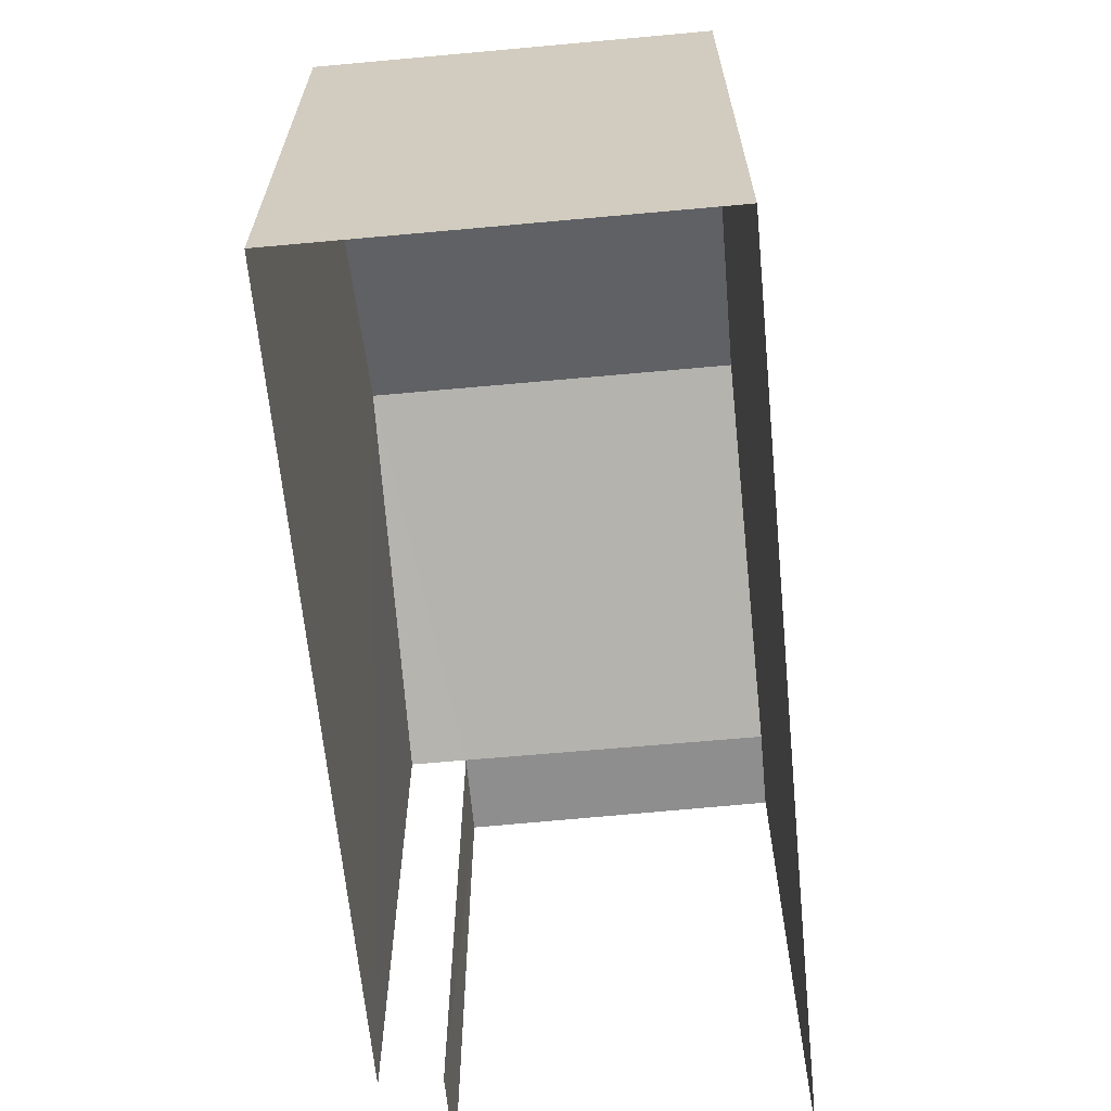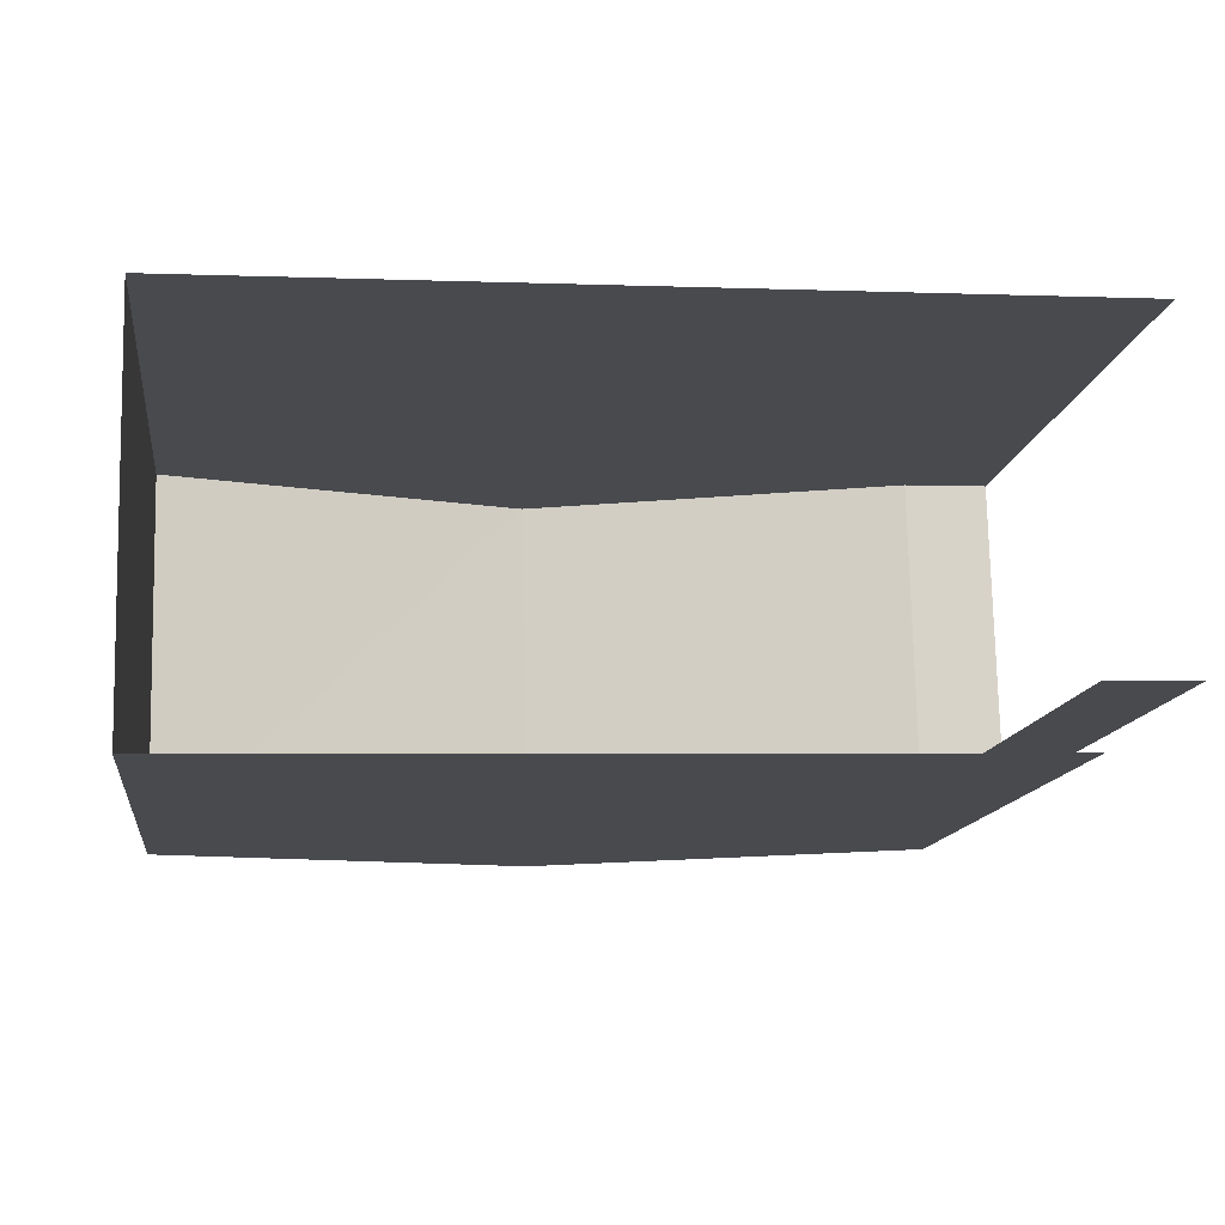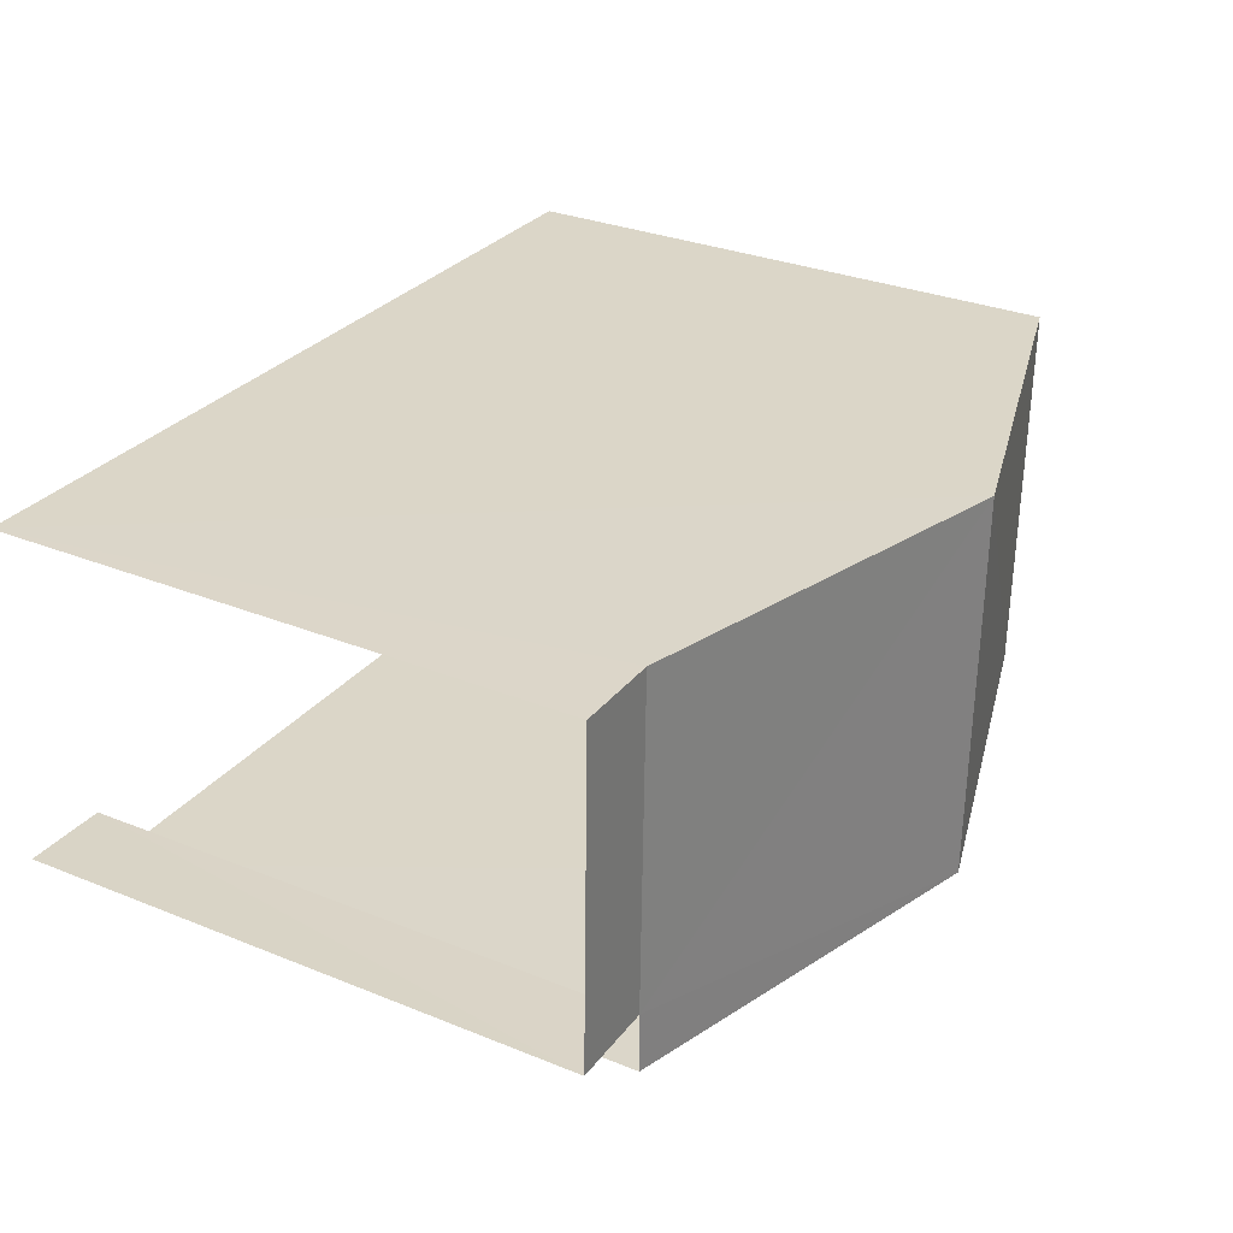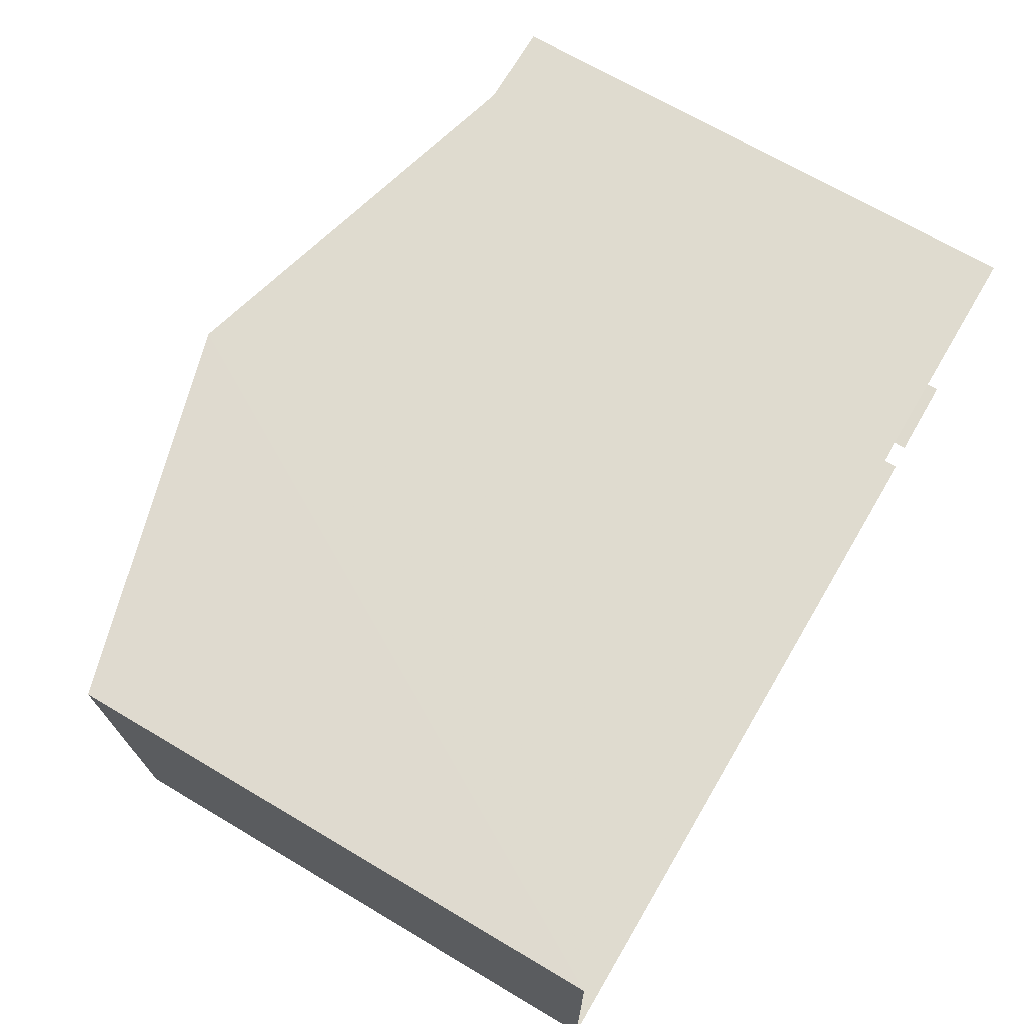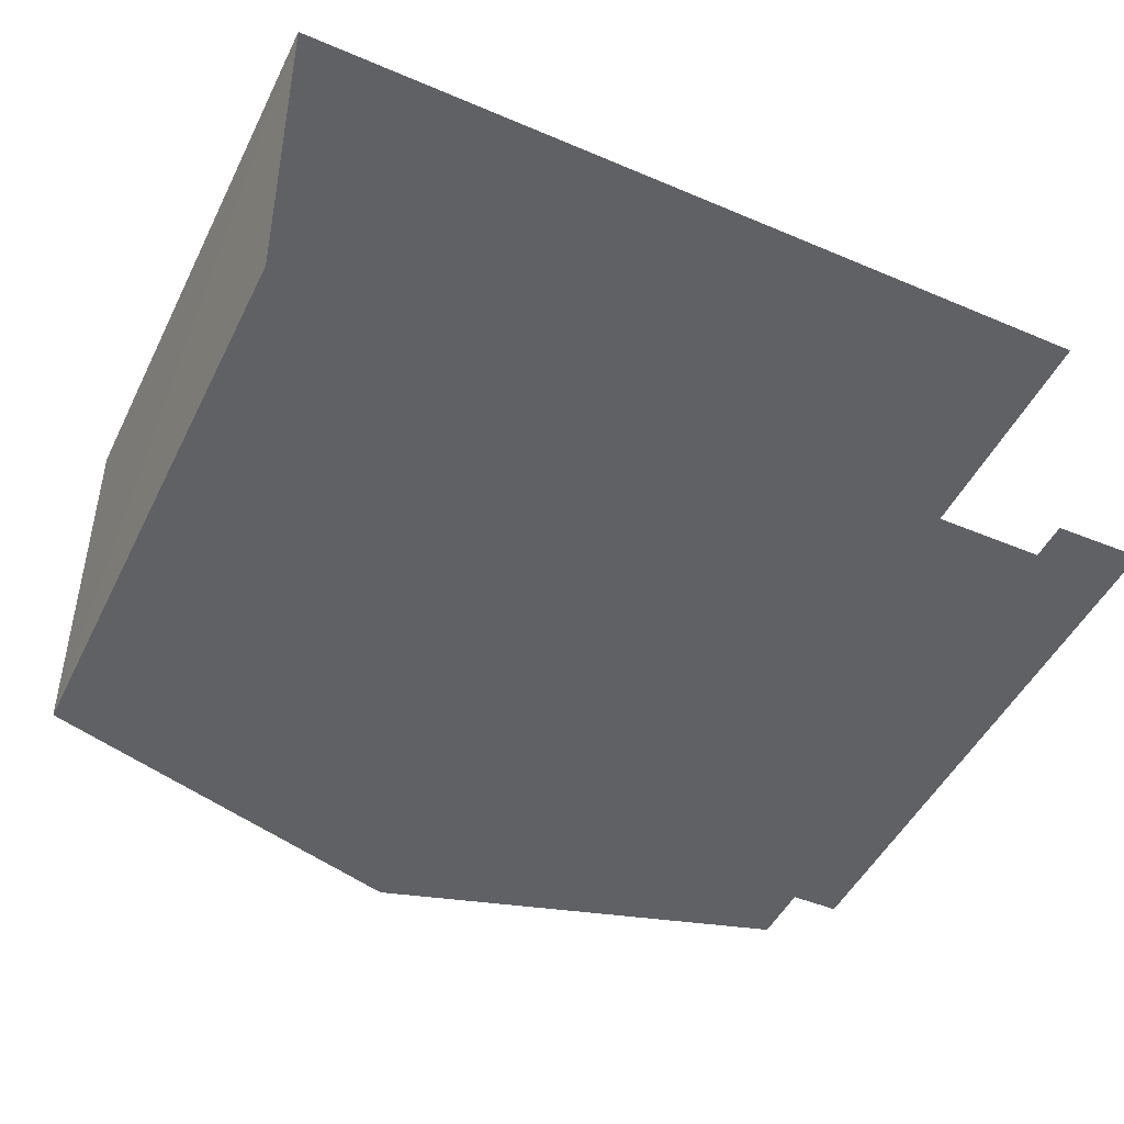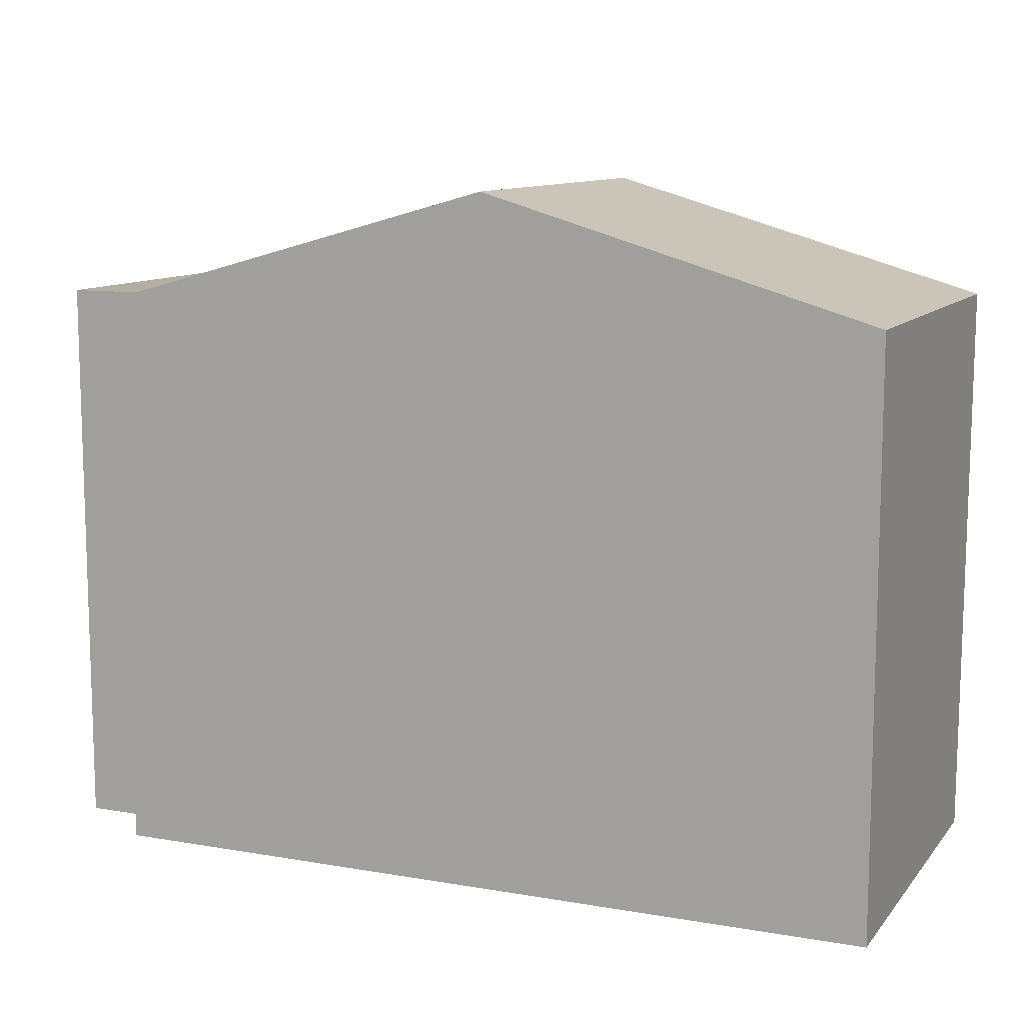
<metadata>
{"format":"obj","ext":"obj","renderer":"f3d","projection":"perspective","resolution":1024,"background":"white","views":[{"elev":-64.7,"azim":94.1,"up":"+Z"},{"elev":-13.4,"azim":172.2,"up":"+Y"},{"elev":30.9,"azim":-59.9,"up":"+Y"},{"elev":69.0,"azim":120.6,"up":"+Y"},{"elev":-49.2,"azim":154.1,"up":"+Y"},{"elev":10.7,"azim":21.9,"up":"+Z"}]}
</metadata>
<code>
v -3.735e+05 -1.053e+05 21.52
v -3.735e+05 -1.053e+05 21.52
v -3.735e+05 -1.053e+05 21.52
v -3.735e+05 -1.053e+05 21.52
v -3.735e+05 -1.053e+05 21.52
v -3.735e+05 -1.053e+05 21.52
v -3.735e+05 -1.053e+05 28.19
v -3.735e+05 -1.053e+05 28.19
v -3.735e+05 -1.053e+05 29.51
v -3.735e+05 -1.053e+05 29.52
v -3.735e+05 -1.053e+05 28.19
v -3.735e+05 -1.053e+05 28.19
v -3.735e+05 -1.053e+05 28.19
v -3.735e+05 -1.053e+05 28.19
v -3.735e+05 -1.053e+05 28.19
f 1 2 3
f 3 2 4
f 4 2 5
f 2 6 5
f 2 1 15
f 11 2 15
f 13 5 6
f 13 12 5
f 7 8 9
f 10 7 9
f 11 12 13
f 11 14 12
f 15 10 11
f 11 9 14
f 11 10 9
f 15 1 10
f 1 3 10
f 3 7 10
f 8 4 9
f 14 9 5
f 14 5 12
f 9 4 5
f 7 3 4
f 8 7 4
f 2 11 13
f 6 2 13

</code>
